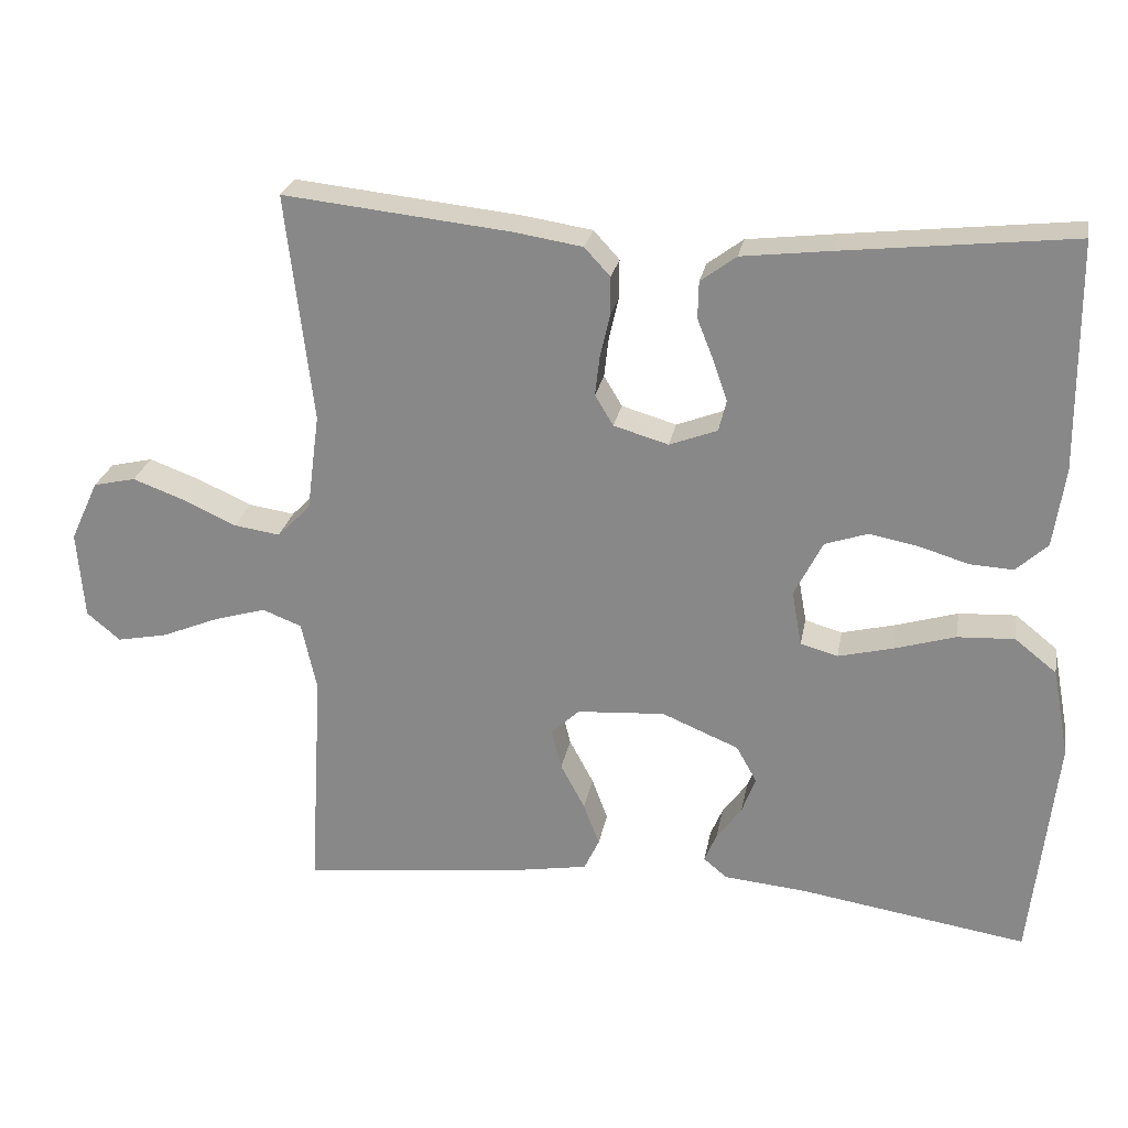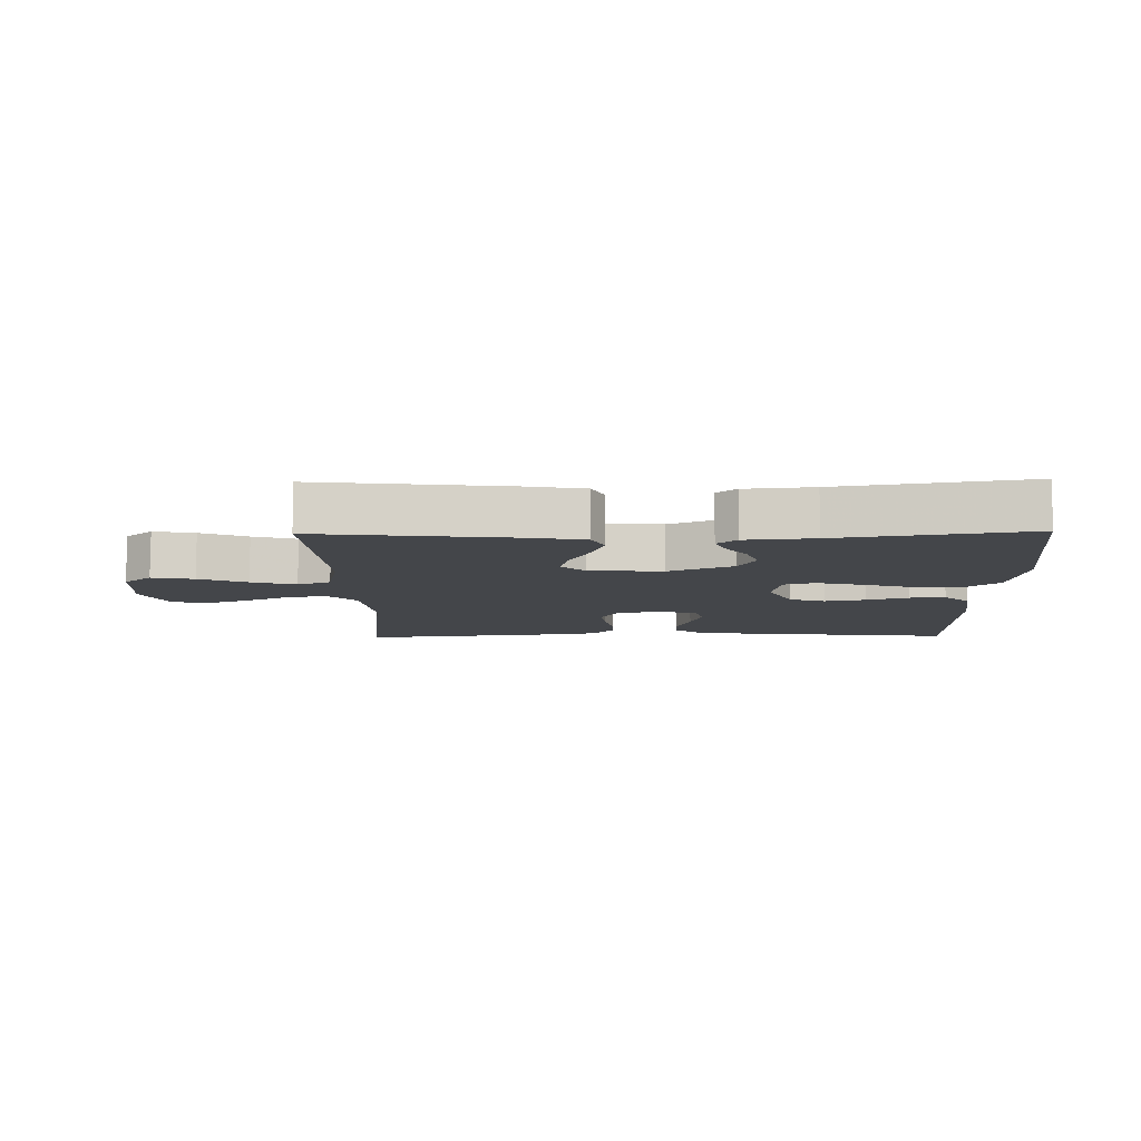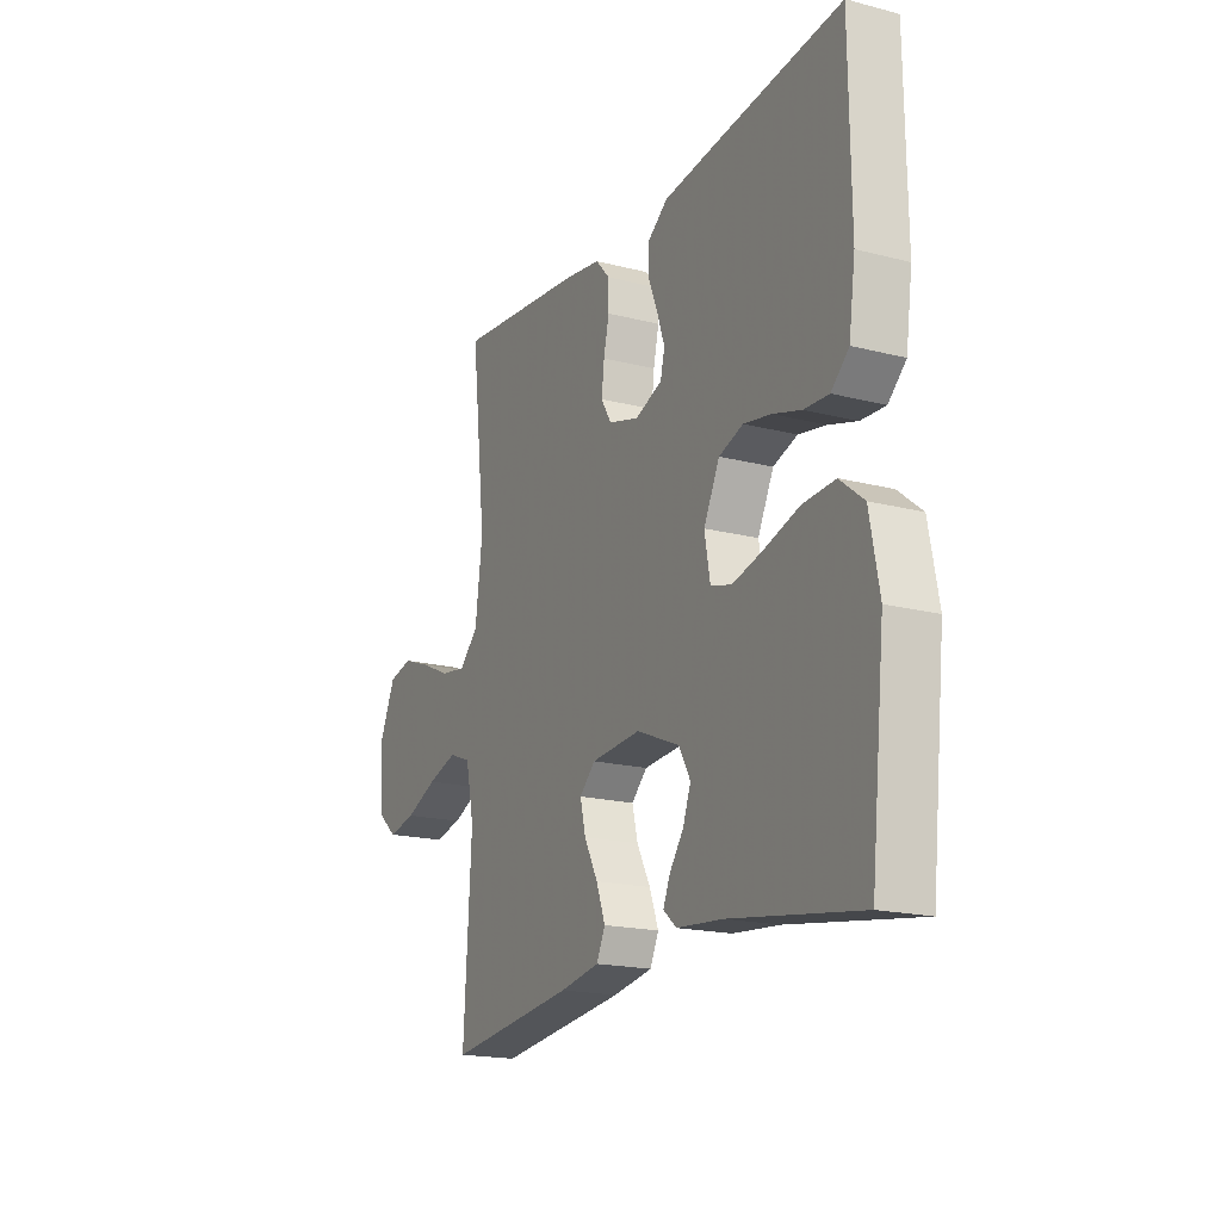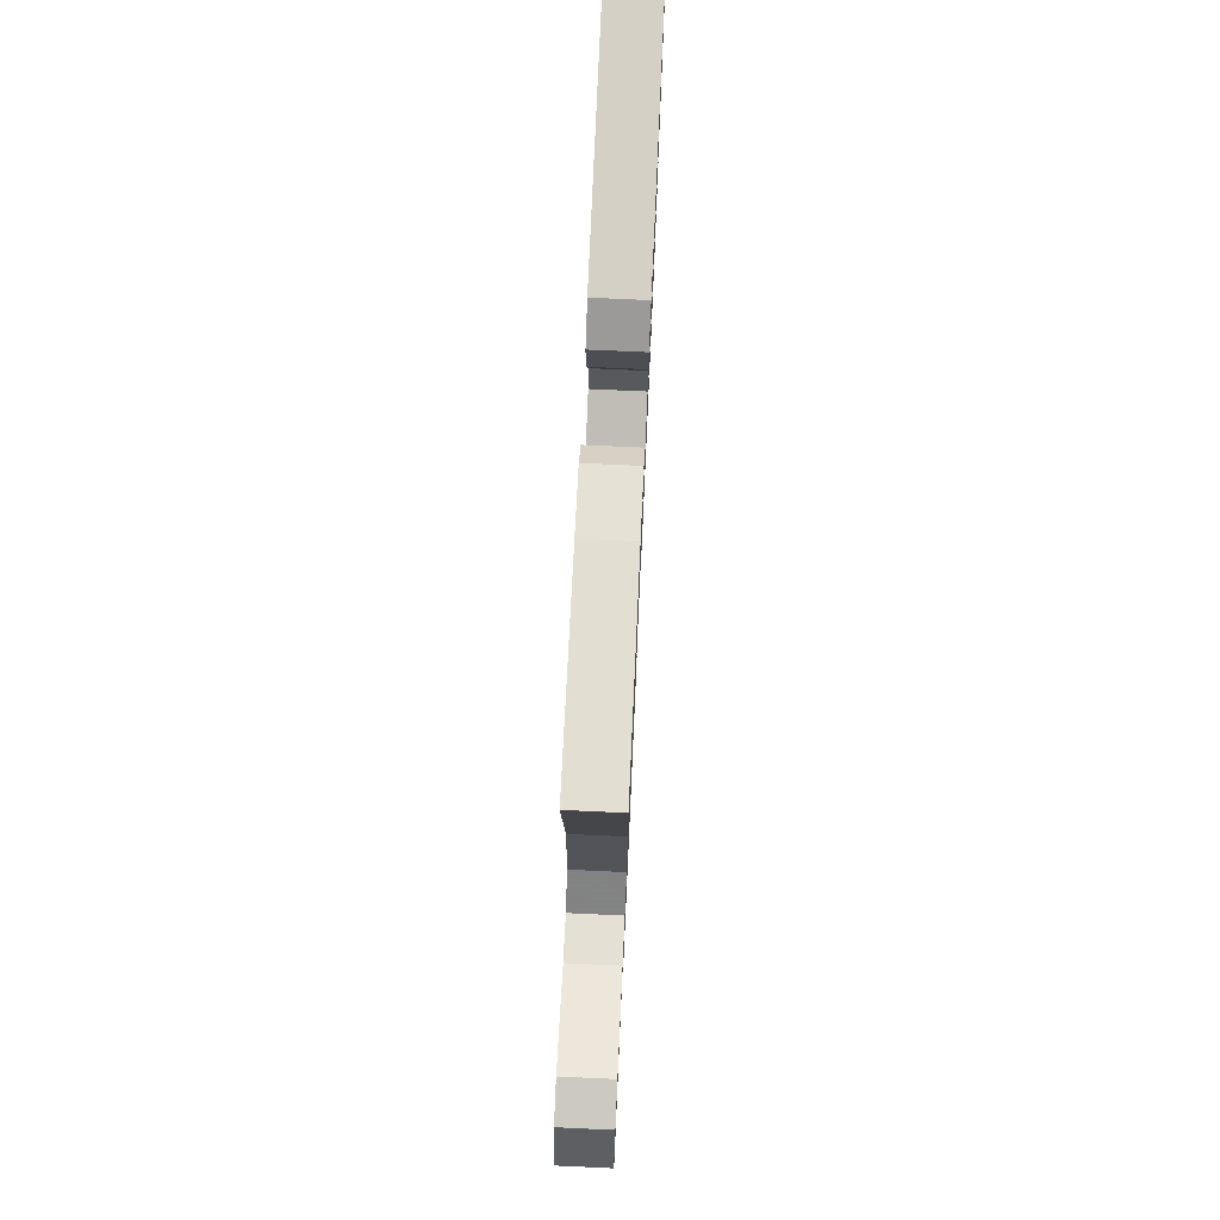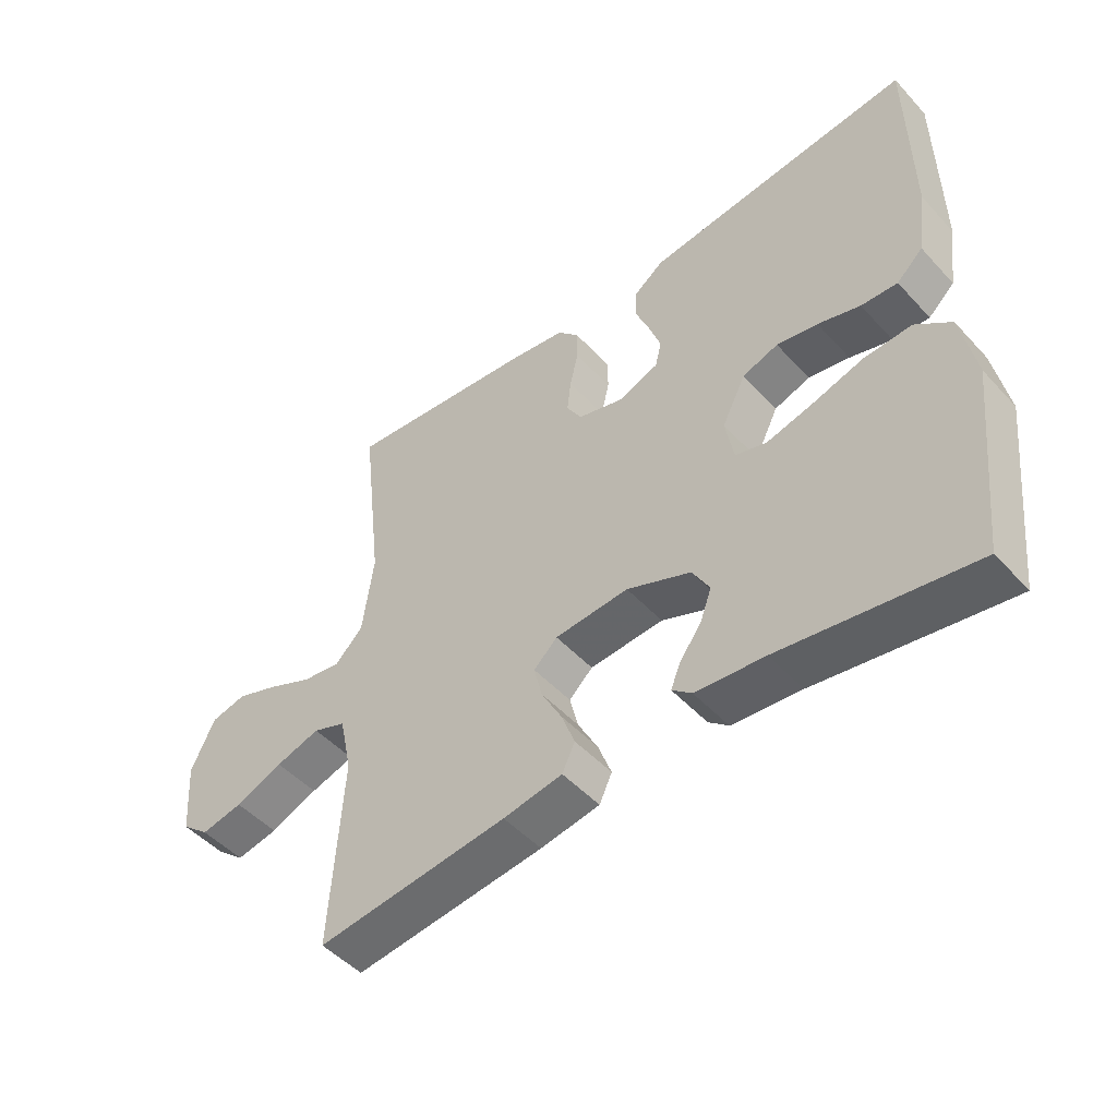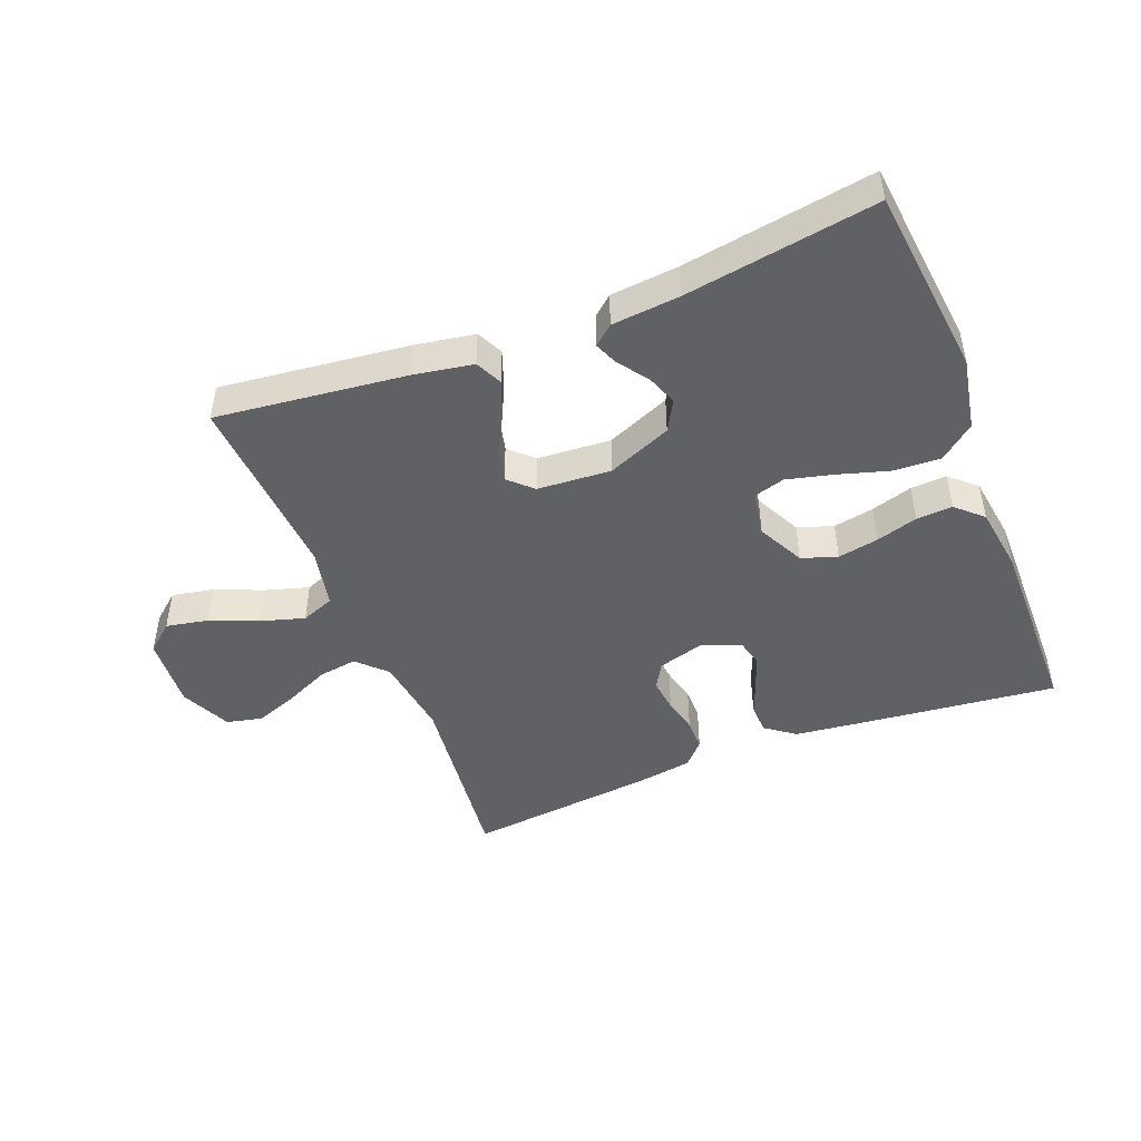
<metadata>
{"format":"obj","ext":"obj","renderer":"f3d","projection":"perspective","resolution":1024,"background":"white","views":[{"elev":25.2,"azim":-169.6,"up":"+Z"},{"elev":-9.7,"azim":-178.9,"up":"+Y"},{"elev":-18.4,"azim":-116.3,"up":"+Z"},{"elev":73.9,"azim":92.6,"up":"+Z"},{"elev":-48.9,"azim":-139.6,"up":"+Z"},{"elev":-46.7,"azim":-158.4,"up":"+Y"}]}
</metadata>
<code>
v 0.5 0.07 0.5
v 0.465 0.07 0.2
v 0.482 0.07 0.071
v 0.526 0.07 0.027
v 0.587 0.07 0.036
v 0.657 0.07 0.068
v 0.725 0.07 0.093
v 0.781 0.07 0.08
v 0.818 0.07 0
v 0.809 0.07 -0.116
v 0.765 0.07 -0.153
v 0.699 0.07 -0.14
v 0.624 0.07 -0.109
v 0.554 0.07 -0.088
v 0.502 0.07 -0.108
v 0.482 0.07 -0.2
v 0.5 0.07 -0.5
v 0.2 0.07 -0.465
v 0.107 0.07 -0.449
v 0.087 0.07 -0.407
v 0.108 0.07 -0.351
v 0.14 0.07 -0.291
v 0.153 0.07 -0.238
v 0.116 0.07 -0.203
v 0 0.07 -0.195
v -0.101 0.07 -0.237
v -0.128 0.07 -0.285
v -0.11 0.07 -0.334
v -0.077 0.07 -0.379
v -0.061 0.07 -0.417
v -0.092 0.07 -0.443
v -0.2 0.07 -0.453
v -0.5 0.07 -0.5
v -0.533 0.07 -0.2
v -0.511 0.07 -0.084
v -0.456 0.07 -0.04
v -0.381 0.07 -0.044
v -0.301 0.07 -0.068
v -0.229 0.07 -0.086
v -0.18 0.07 -0.072
v -0.167 0.07 0
v -0.204 0.07 0.074
v -0.26 0.07 0.093
v -0.324 0.07 0.081
v -0.39 0.07 0.061
v -0.447 0.07 0.058
v -0.488 0.07 0.096
v -0.503 0.07 0.2
v -0.5 0.07 0.5
v -0.2 0.07 0.467
v -0.081 0.07 0.453
v -0.034 0.07 0.418
v -0.033 0.07 0.369
v -0.055 0.07 0.314
v -0.073 0.07 0.262
v -0.063 0.07 0.221
v 0 0.07 0.197
v 0.072 0.07 0.218
v 0.096 0.07 0.258
v 0.09 0.07 0.311
v 0.077 0.07 0.367
v 0.077 0.07 0.417
v 0.111 0.07 0.454
v 0.2 0.07 0.468
v 0.5 0 0.5
v 0.465 0 0.2
v 0.482 0 0.071
v 0.526 0 0.027
v 0.587 0 0.036
v 0.657 0 0.068
v 0.725 0 0.093
v 0.781 0 0.08
v 0.818 0 0
v 0.809 0 -0.116
v 0.765 0 -0.153
v 0.699 0 -0.14
v 0.624 0 -0.109
v 0.554 0 -0.088
v 0.502 0 -0.108
v 0.482 0 -0.2
v 0.5 0 -0.5
v 0.2 0 -0.465
v 0.107 0 -0.449
v 0.087 0 -0.407
v 0.108 0 -0.351
v 0.14 0 -0.291
v 0.153 0 -0.238
v 0.116 0 -0.203
v 0 0 -0.195
v -0.101 0 -0.237
v -0.128 0 -0.285
v -0.11 0 -0.334
v -0.077 0 -0.379
v -0.061 0 -0.417
v -0.092 0 -0.443
v -0.2 0 -0.453
v -0.5 0 -0.5
v -0.533 0 -0.2
v -0.511 0 -0.084
v -0.456 0 -0.04
v -0.381 0 -0.044
v -0.301 0 -0.068
v -0.229 0 -0.086
v -0.18 0 -0.072
v -0.167 0 0
v -0.204 0 0.074
v -0.26 0 0.093
v -0.324 0 0.081
v -0.39 0 0.061
v -0.447 0 0.058
v -0.488 0 0.096
v -0.503 0 0.2
v -0.5 0 0.5
v -0.2 0 0.467
v -0.081 0 0.453
v -0.034 0 0.418
v -0.033 0 0.369
v -0.055 0 0.314
v -0.073 0 0.262
v -0.063 0 0.221
v 0 0 0.197
v 0.072 0 0.218
v 0.096 0 0.258
v 0.09 0 0.311
v 0.077 0 0.367
v 0.077 0 0.417
v 0.111 0 0.454
v 0.2 0 0.468
f 64 1 2
f 63 64 2
f 62 63 2
f 61 62 2
f 60 61 2
f 59 60 2 3
f 58 59 3 4
f 57 58 4
f 52 53 54
f 51 52 54
f 50 51 54
f 49 50 54
f 48 49 54
f 47 48 54
f 46 47 54
f 45 46 54
f 44 45 54
f 43 44 54 55
f 42 43 55 56
f 36 37 38
f 35 36 38
f 34 35 38
f 33 34 38
f 32 33 38
f 32 38 39
f 30 31 32
f 29 30 32
f 28 29 32
f 27 28 32 39
f 26 27 39 40
f 20 21 22
f 19 20 22
f 18 19 22
f 17 18 22
f 16 17 22
f 15 16 22 23
f 14 15 23 24
f 11 12 13
f 10 11 13
f 9 10 13
f 8 9 13
f 7 8 13
f 6 7 13
f 5 6 13
f 4 5 13 14
f 14 24 25
f 4 14 25
f 57 4 25
f 56 57 25
f 42 56 25
f 41 42 25
f 25 26 40 41
f 66 65 128
f 66 128 127
f 66 127 126
f 66 126 125
f 66 125 124
f 67 66 124 123
f 68 67 123 122
f 68 122 121
f 118 117 116
f 118 116 115
f 118 115 114
f 118 114 113
f 118 113 112
f 118 112 111
f 118 111 110
f 118 110 109
f 118 109 108
f 119 118 108 107
f 120 119 107 106
f 102 101 100
f 102 100 99
f 102 99 98
f 102 98 97
f 102 97 96
f 103 102 96
f 96 95 94
f 96 94 93
f 96 93 92
f 103 96 92 91
f 104 103 91 90
f 86 85 84
f 86 84 83
f 86 83 82
f 86 82 81
f 86 81 80
f 87 86 80 79
f 88 87 79 78
f 77 76 75
f 77 75 74
f 77 74 73
f 77 73 72
f 77 72 71
f 77 71 70
f 77 70 69
f 78 77 69 68
f 89 88 78
f 89 78 68
f 89 68 121
f 89 121 120
f 89 120 106
f 89 106 105
f 105 104 90 89
f 1 65 66 2
f 2 66 67 3
f 3 67 68 4
f 4 68 69 5
f 5 69 70 6
f 6 70 71 7
f 7 71 72 8
f 8 72 73 9
f 9 73 74 10
f 10 74 75 11
f 11 75 76 12
f 12 76 77 13
f 13 77 78 14
f 14 78 79 15
f 15 79 80 16
f 16 80 81 17
f 17 81 82 18
f 18 82 83 19
f 19 83 84 20
f 20 84 85 21
f 21 85 86 22
f 22 86 87 23
f 23 87 88 24
f 24 88 89 25
f 25 89 90 26
f 26 90 91 27
f 27 91 92 28
f 28 92 93 29
f 29 93 94 30
f 30 94 95 31
f 31 95 96 32
f 32 96 97 33
f 33 97 98 34
f 34 98 99 35
f 35 99 100 36
f 36 100 101 37
f 37 101 102 38
f 38 102 103 39
f 39 103 104 40
f 40 104 105 41
f 41 105 106 42
f 42 106 107 43
f 43 107 108 44
f 44 108 109 45
f 45 109 110 46
f 46 110 111 47
f 47 111 112 48
f 48 112 113 49
f 49 113 114 50
f 50 114 115 51
f 51 115 116 52
f 52 116 117 53
f 53 117 118 54
f 54 118 119 55
f 55 119 120 56
f 56 120 121 57
f 57 121 122 58
f 58 122 123 59
f 59 123 124 60
f 60 124 125 61
f 61 125 126 62
f 62 126 127 63
f 63 127 128 64
f 64 128 65 1

</code>
